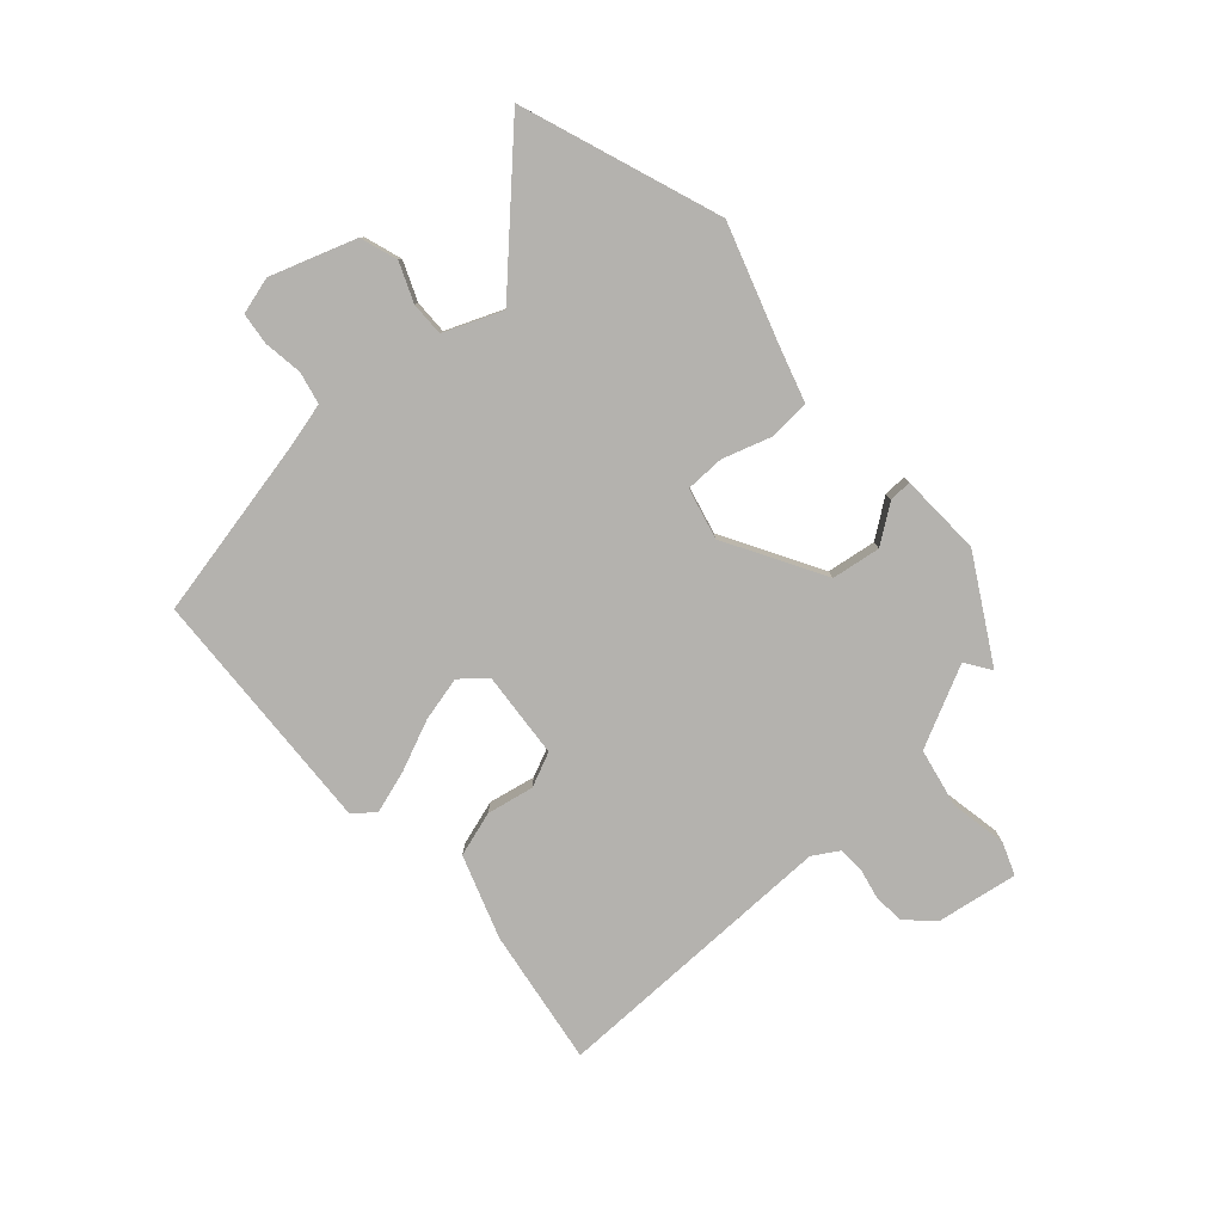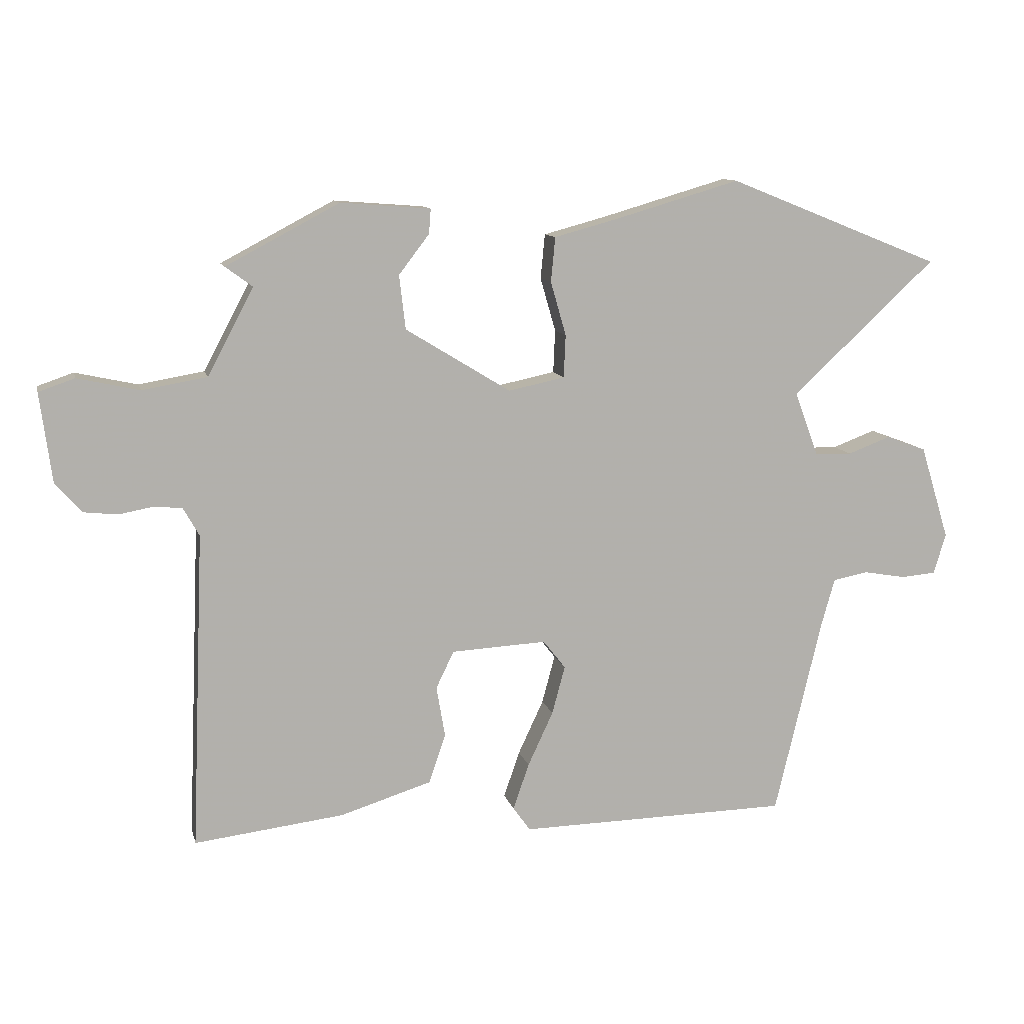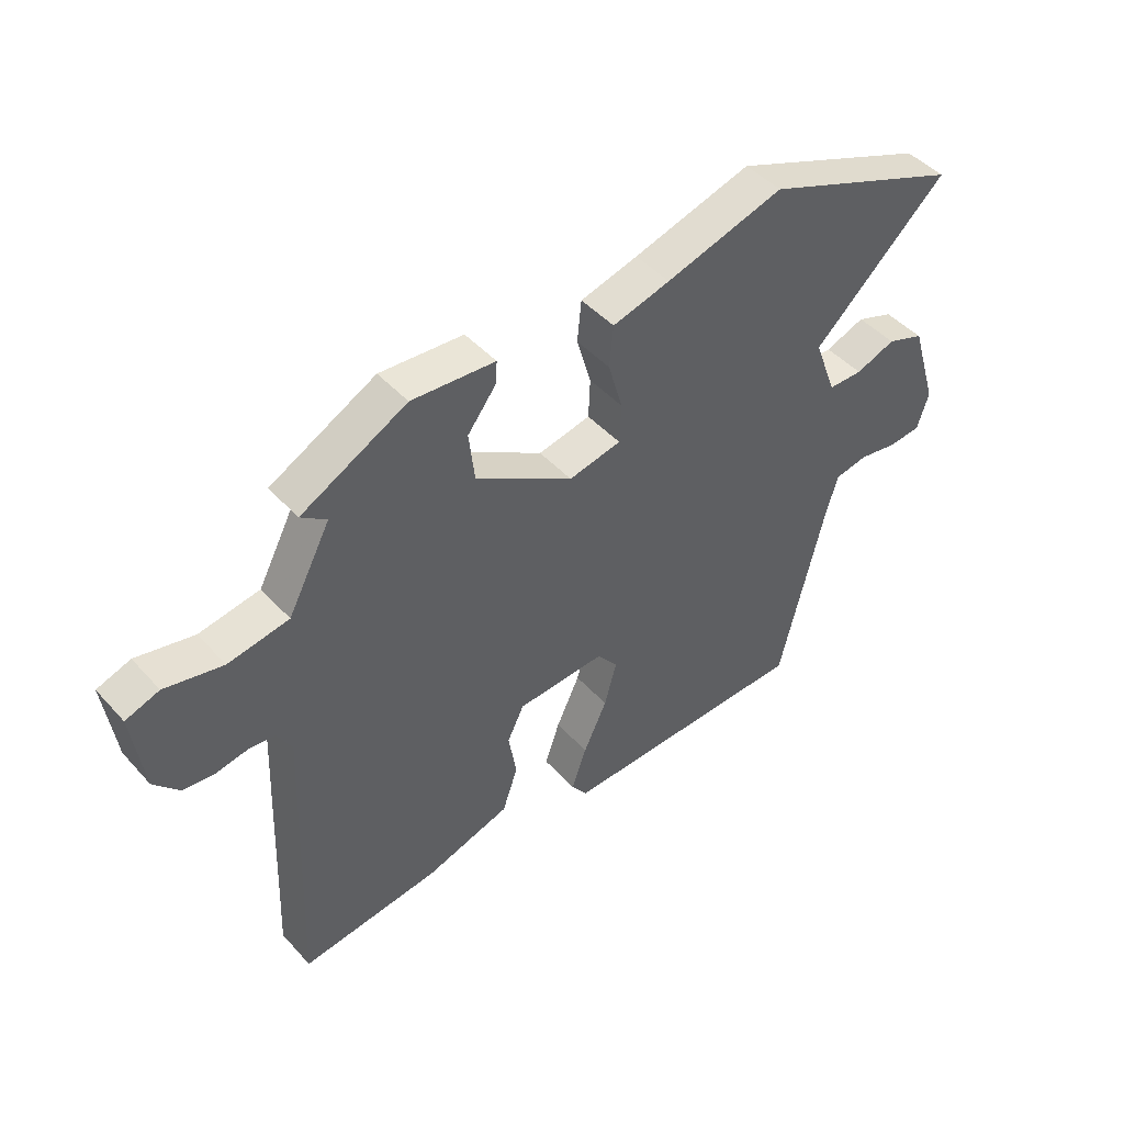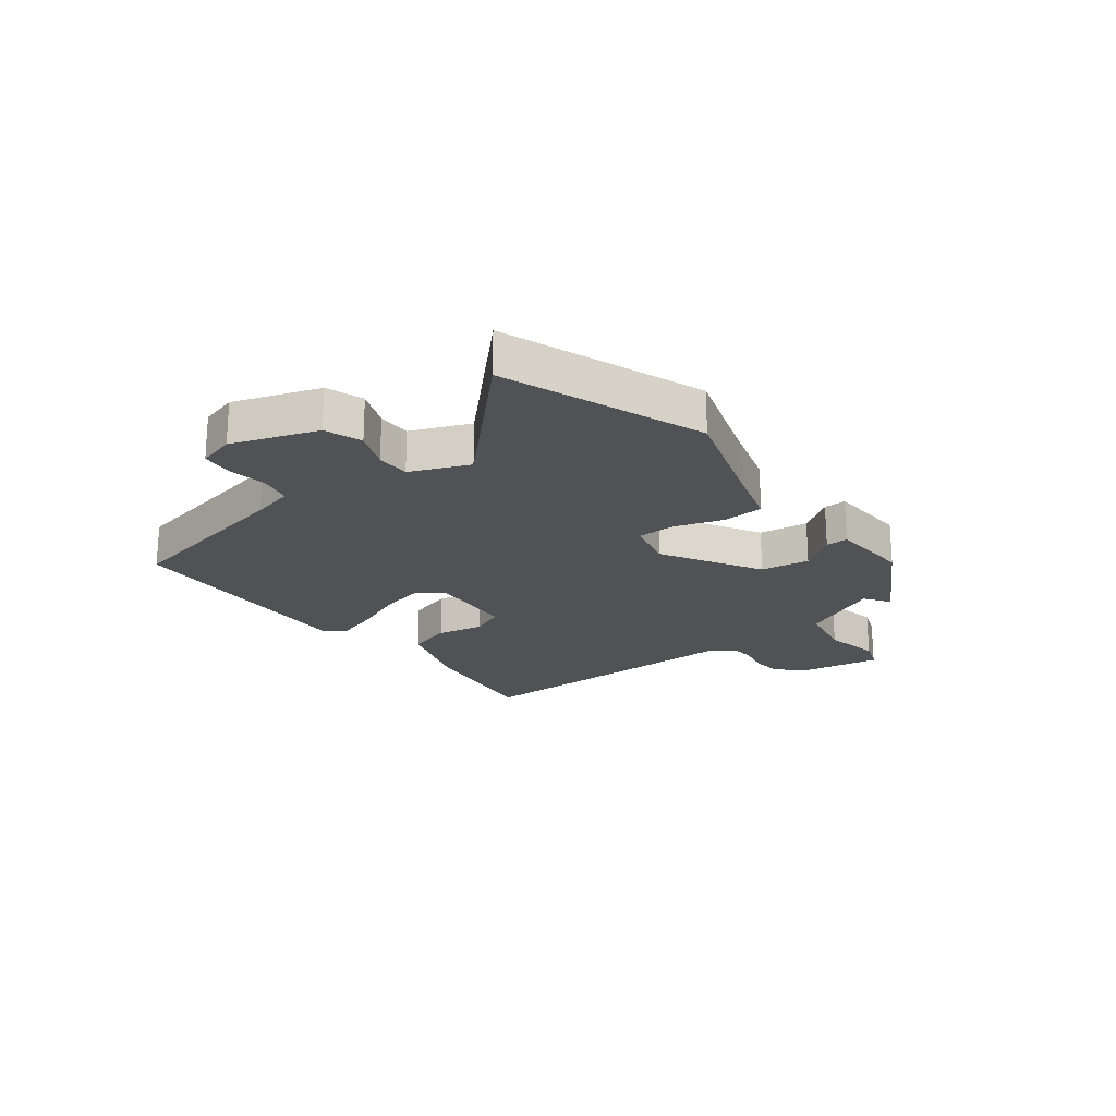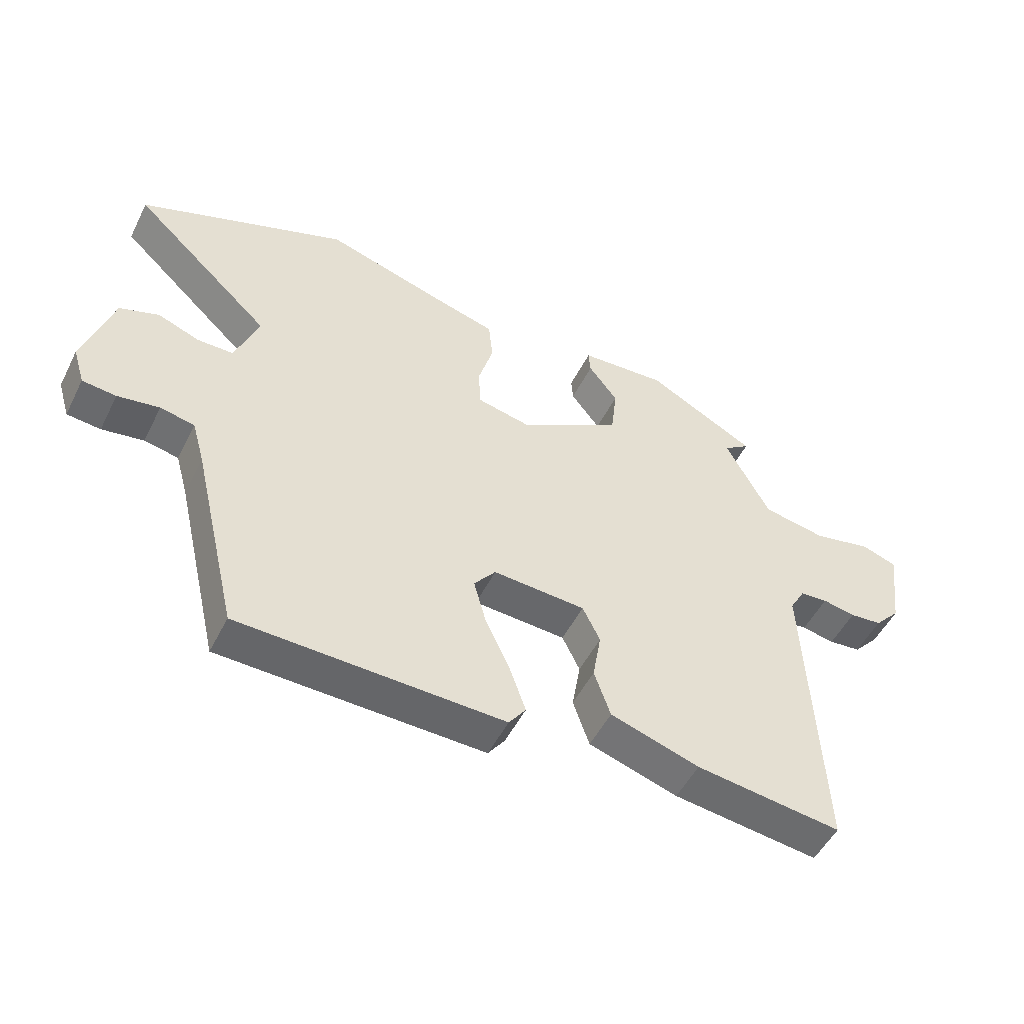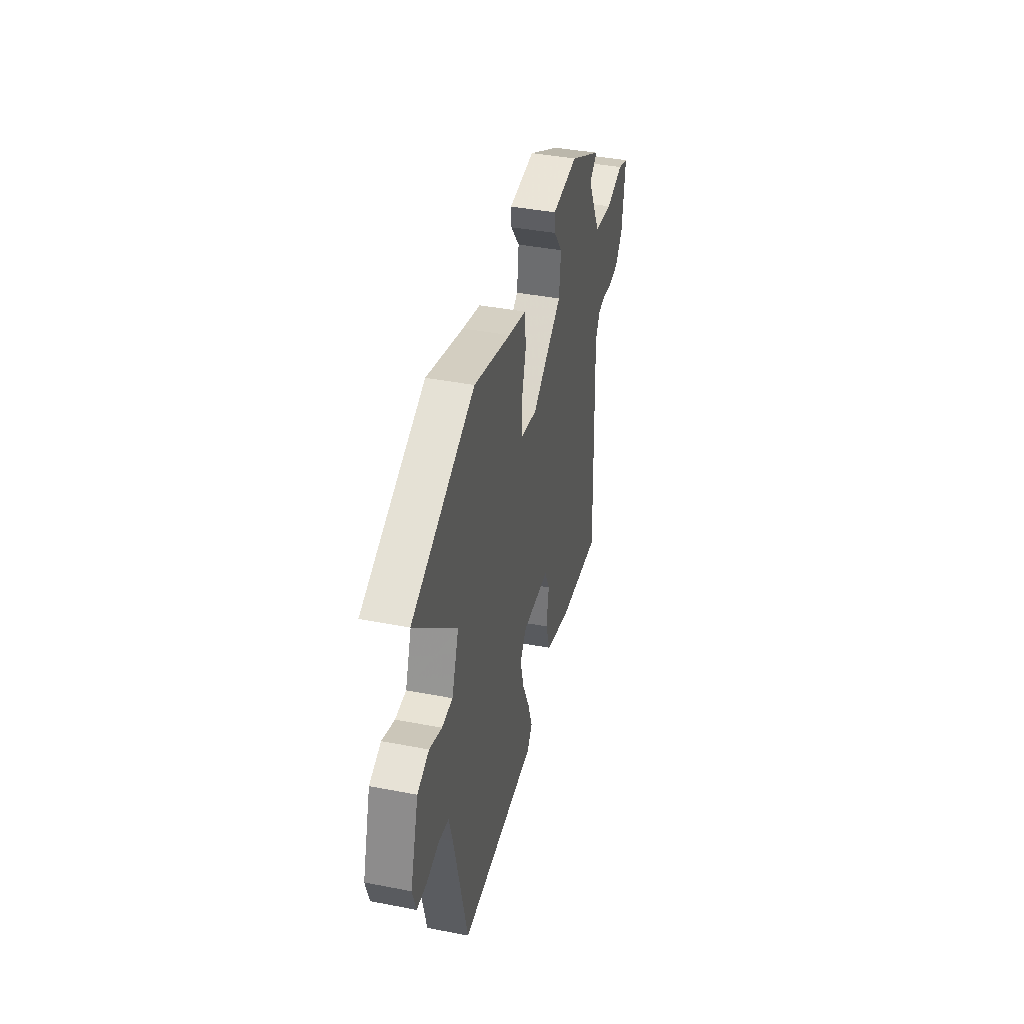
<metadata>
{"format":"obj","ext":"obj","renderer":"f3d","projection":"perspective","resolution":1024,"background":"white","views":[{"elev":-79.8,"azim":-50.0,"up":"+Y"},{"elev":11.0,"azim":166.9,"up":"+Z"},{"elev":45.9,"azim":140.7,"up":"+Z"},{"elev":-20.8,"azim":-54.1,"up":"+Y"},{"elev":-51.4,"azim":-26.3,"up":"+Z"},{"elev":40.5,"azim":-76.6,"up":"+Z"}]}
</metadata>
<code>
v -0.688 0.07 0.425
v -0.342 0.07 0.563
v -0.137 0.07 0.503
v -0.037 0.07 0.476
v -0.03 0.07 0.404
v -0.055 0.07 0.317
v -0.052 0.07 0.248
v 0.039 0.07 0.229
v 0.209 0.07 0.333
v 0.219 0.07 0.42
v 0.17 0.07 0.484
v 0.167 0.07 0.524
v 0.312 0.07 0.535
v 0.495 0.07 0.438
v 0.451 0.07 0.406
v 0.525 0.07 0.266
v 0.63 0.07 0.248
v 0.73 0.07 0.27
v 0.788 0.07 0.25
v 0.769 0.07 0.106
v 0.726 0.07 0.058
v 0.672 0.07 0.052
v 0.617 0.07 0.062
v 0.571 0.07 0.058
v 0.545 0.07 0.012
v 0.566 0.07 -0.5
v 0.324 0.07 -0.471
v 0.176 0.07 -0.425
v 0.149 0.07 -0.346
v 0.163 0.07 -0.263
v 0.134 0.07 -0.203
v -0.02 0.07 -0.195
v -0.056 0.07 -0.241
v -0.035 0.07 -0.319
v 0.006 0.07 -0.407
v 0.032 0.07 -0.482
v 0.004 0.07 -0.521
v -0.435 0.07 -0.513
v -0.512 0.07 -0.19
v -0.533 0.07 -0.116
v -0.59 0.07 -0.105
v -0.659 0.07 -0.117
v -0.715 0.07 -0.112
v -0.735 0.07 -0.047
v -0.688 0.07 0.105
v -0.623 0.07 0.129
v -0.554 0.07 0.103
v -0.494 0.07 0.104
v -0.455 0.07 0.208
v -0.688 0 0.425
v -0.342 0 0.563
v -0.137 0 0.503
v -0.037 0 0.476
v -0.03 0 0.404
v -0.055 0 0.317
v -0.052 0 0.248
v 0.039 0 0.229
v 0.209 0 0.333
v 0.219 0 0.42
v 0.17 0 0.484
v 0.167 0 0.524
v 0.312 0 0.535
v 0.495 0 0.438
v 0.451 0 0.406
v 0.525 0 0.266
v 0.63 0 0.248
v 0.73 0 0.27
v 0.788 0 0.25
v 0.769 0 0.106
v 0.726 0 0.058
v 0.672 0 0.052
v 0.617 0 0.062
v 0.571 0 0.058
v 0.545 0 0.012
v 0.566 0 -0.5
v 0.324 0 -0.471
v 0.176 0 -0.425
v 0.149 0 -0.346
v 0.163 0 -0.263
v 0.134 0 -0.203
v -0.02 0 -0.195
v -0.056 0 -0.241
v -0.035 0 -0.319
v 0.006 0 -0.407
v 0.032 0 -0.482
v 0.004 0 -0.521
v -0.435 0 -0.513
v -0.512 0 -0.19
v -0.533 0 -0.116
v -0.59 0 -0.105
v -0.659 0 -0.117
v -0.715 0 -0.112
v -0.735 0 -0.047
v -0.688 0 0.105
v -0.623 0 0.129
v -0.554 0 0.103
v -0.494 0 0.104
v -0.455 0 0.208
f 45 46 47
f 44 45 47
f 43 44 47
f 42 43 47
f 41 42 47
f 40 41 47 48
f 39 40 48 49
f 38 39 49
f 37 38 49
f 36 37 49
f 35 36 49
f 34 35 49
f 28 29 30
f 27 28 30
f 26 27 30
f 25 26 30
f 24 25 30 31
f 21 22 23
f 20 21 23
f 19 20 23
f 18 19 23
f 17 18 23
f 16 17 23 24
f 24 31 32
f 16 24 32
f 15 16 32
f 13 14 15
f 12 13 15
f 11 12 15
f 10 11 15
f 3 4 5 6
f 3 6 7
f 2 3 7
f 1 2 7
f 49 1 7
f 33 34 49
f 49 7 8
f 33 49 8
f 32 33 8
f 15 32 8 9
f 9 10 15
f 96 95 94
f 96 94 93
f 96 93 92
f 96 92 91
f 96 91 90
f 97 96 90 89
f 98 97 89 88
f 98 88 87
f 98 87 86
f 98 86 85
f 98 85 84
f 98 84 83
f 79 78 77
f 79 77 76
f 79 76 75
f 79 75 74
f 80 79 74 73
f 72 71 70
f 72 70 69
f 72 69 68
f 72 68 67
f 72 67 66
f 73 72 66 65
f 81 80 73
f 81 73 65
f 81 65 64
f 64 63 62
f 64 62 61
f 64 61 60
f 64 60 59
f 55 54 53 52
f 56 55 52
f 56 52 51
f 56 51 50
f 56 50 98
f 98 83 82
f 57 56 98
f 57 98 82
f 57 82 81
f 58 57 81 64
f 64 59 58
f 1 50 51 2
f 2 51 52 3
f 3 52 53 4
f 4 53 54 5
f 5 54 55 6
f 6 55 56 7
f 7 56 57 8
f 8 57 58 9
f 9 58 59 10
f 10 59 60 11
f 11 60 61 12
f 12 61 62 13
f 13 62 63 14
f 14 63 64 15
f 15 64 65 16
f 16 65 66 17
f 17 66 67 18
f 18 67 68 19
f 19 68 69 20
f 20 69 70 21
f 21 70 71 22
f 22 71 72 23
f 23 72 73 24
f 24 73 74 25
f 25 74 75 26
f 26 75 76 27
f 27 76 77 28
f 28 77 78 29
f 29 78 79 30
f 30 79 80 31
f 31 80 81 32
f 32 81 82 33
f 33 82 83 34
f 34 83 84 35
f 35 84 85 36
f 36 85 86 37
f 37 86 87 38
f 38 87 88 39
f 39 88 89 40
f 40 89 90 41
f 41 90 91 42
f 42 91 92 43
f 43 92 93 44
f 44 93 94 45
f 45 94 95 46
f 46 95 96 47
f 47 96 97 48
f 48 97 98 49
f 49 98 50 1

</code>
